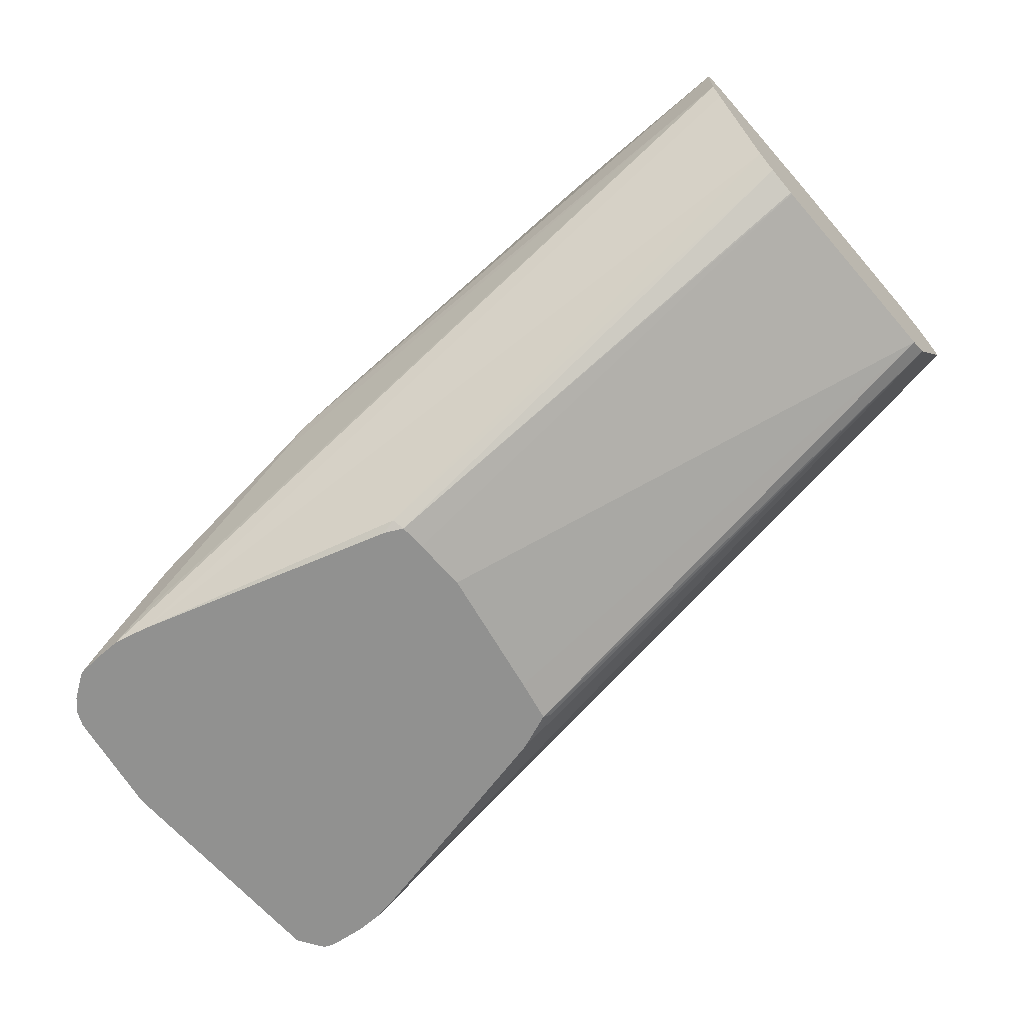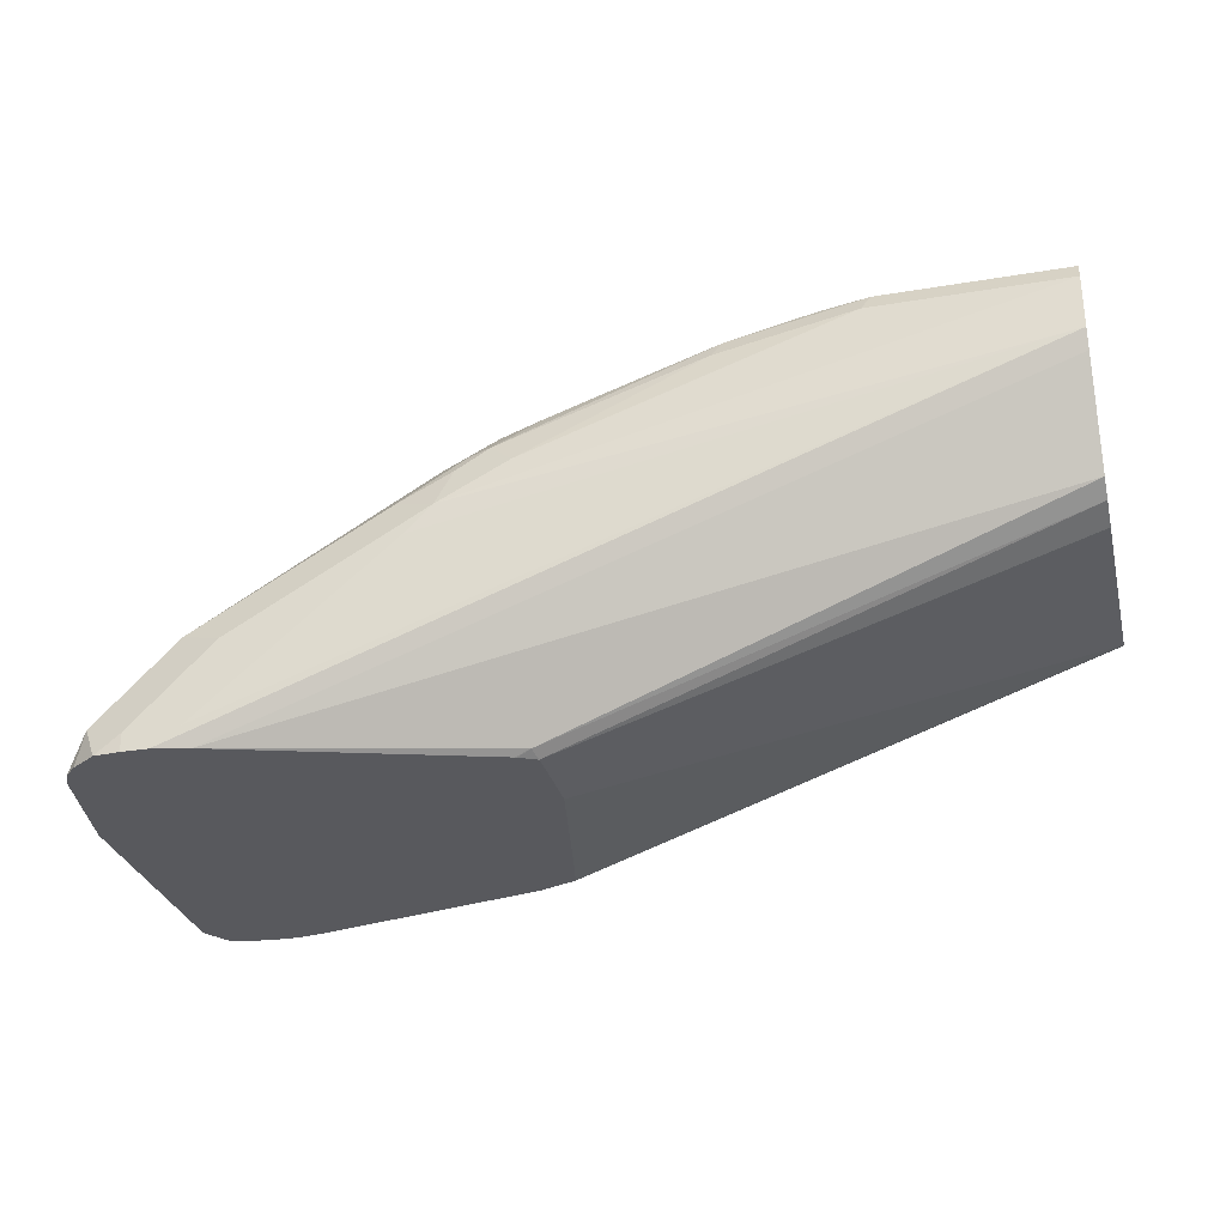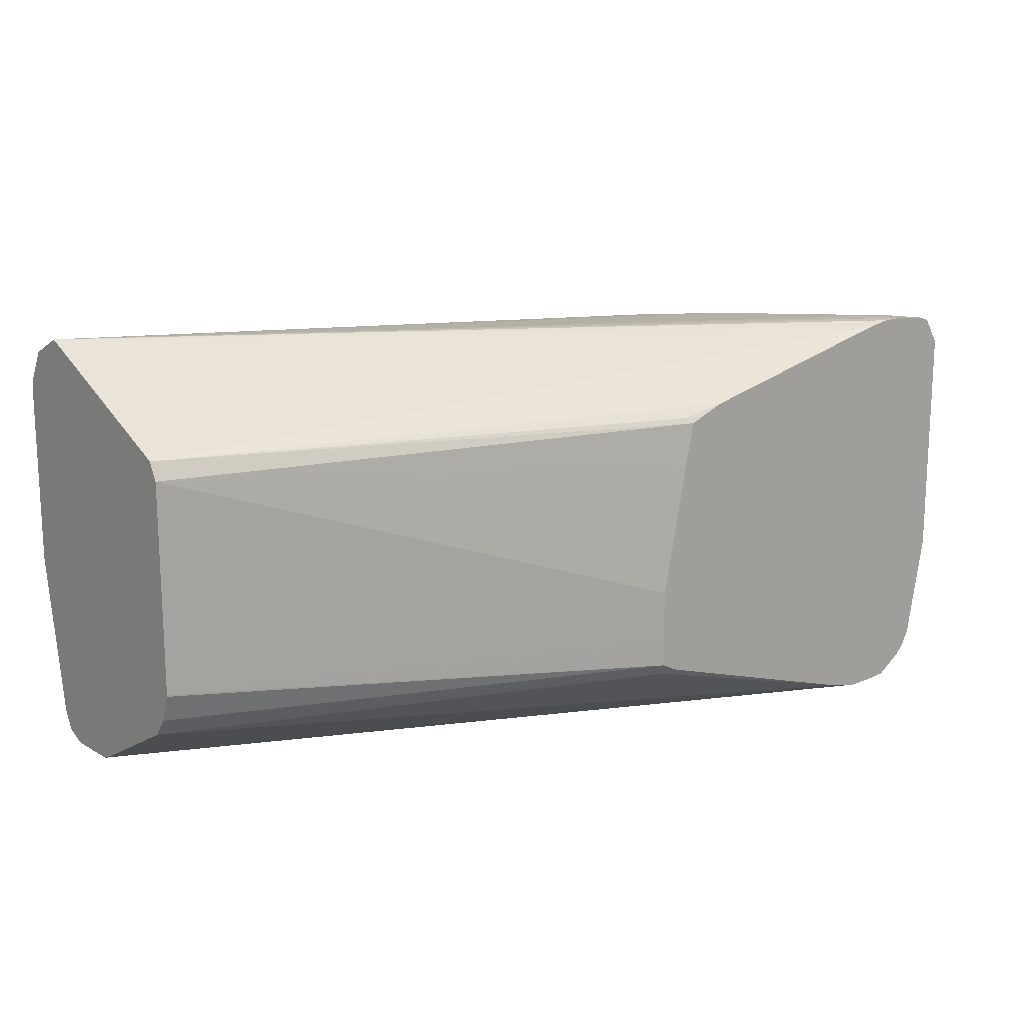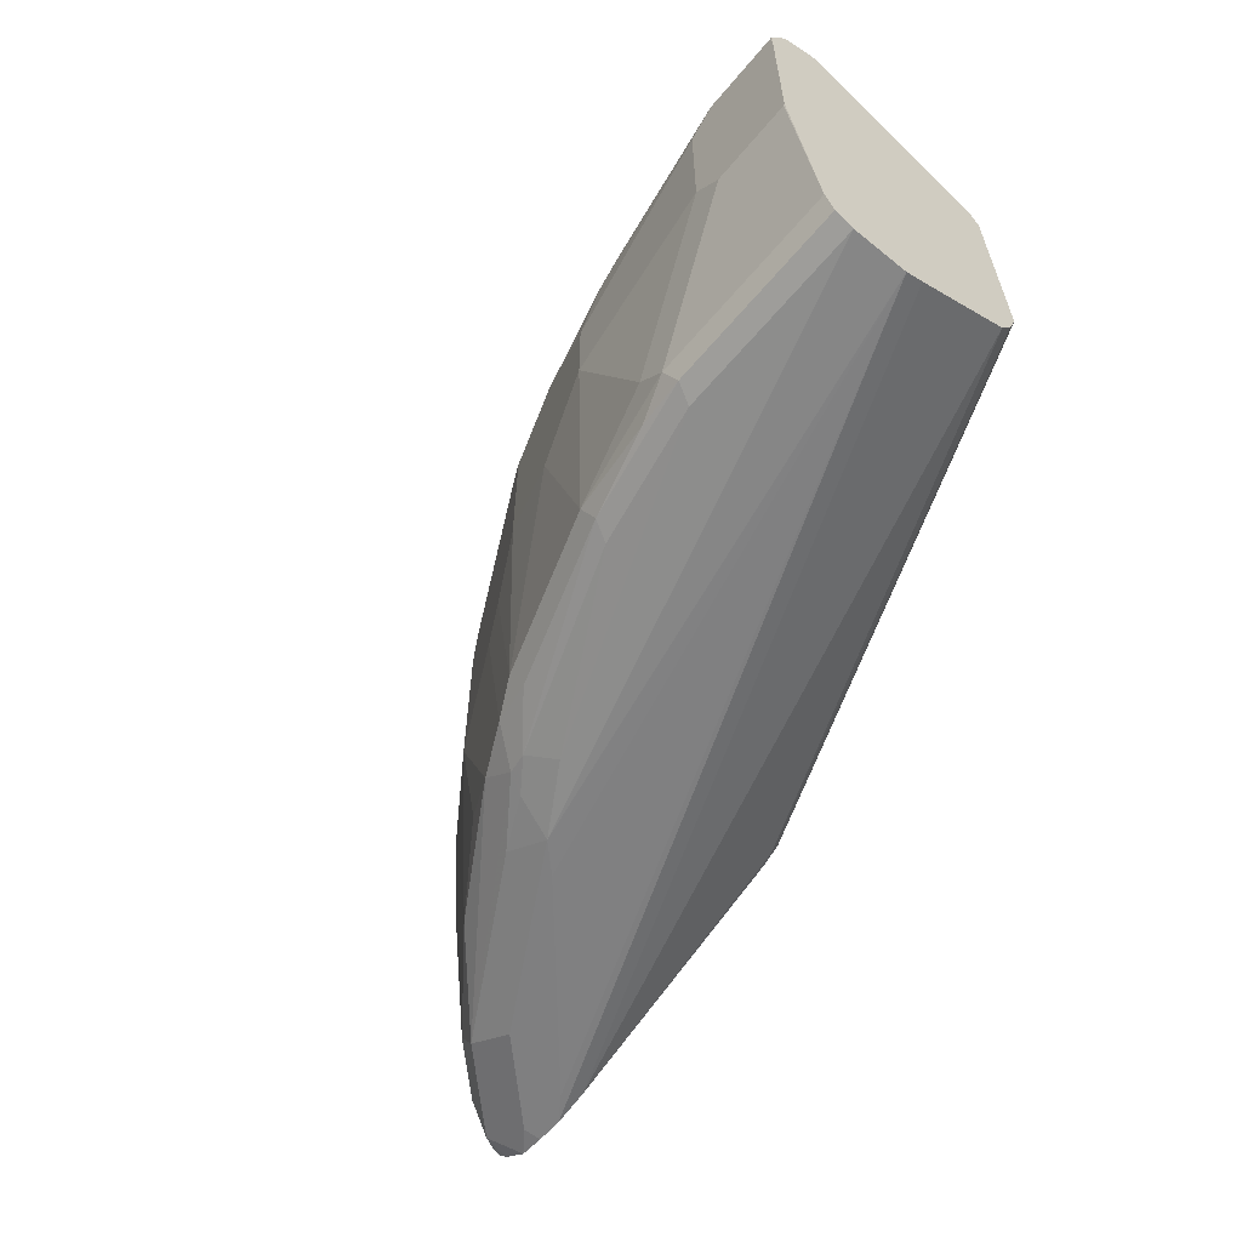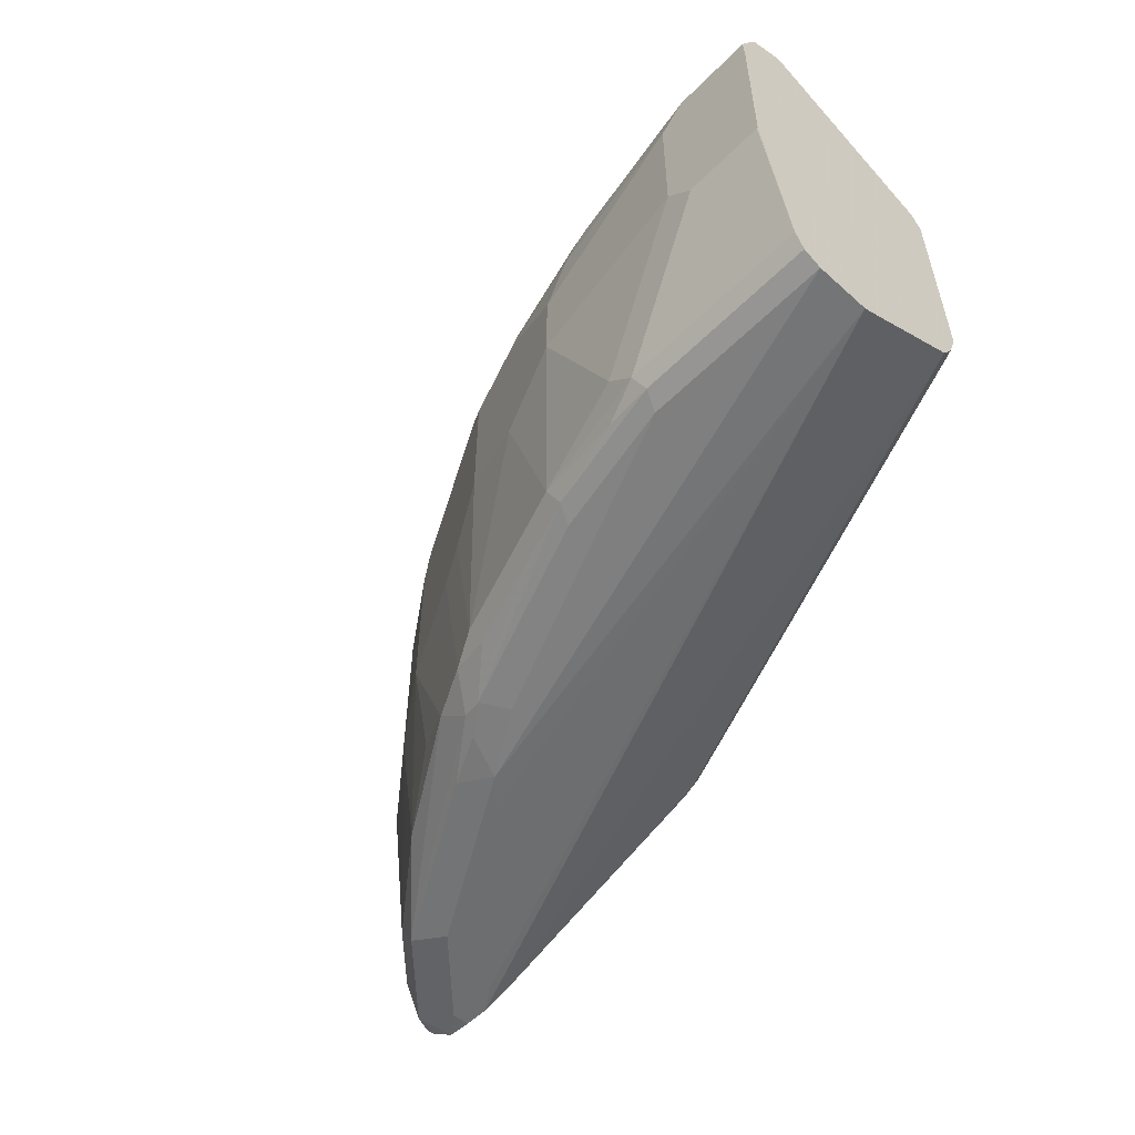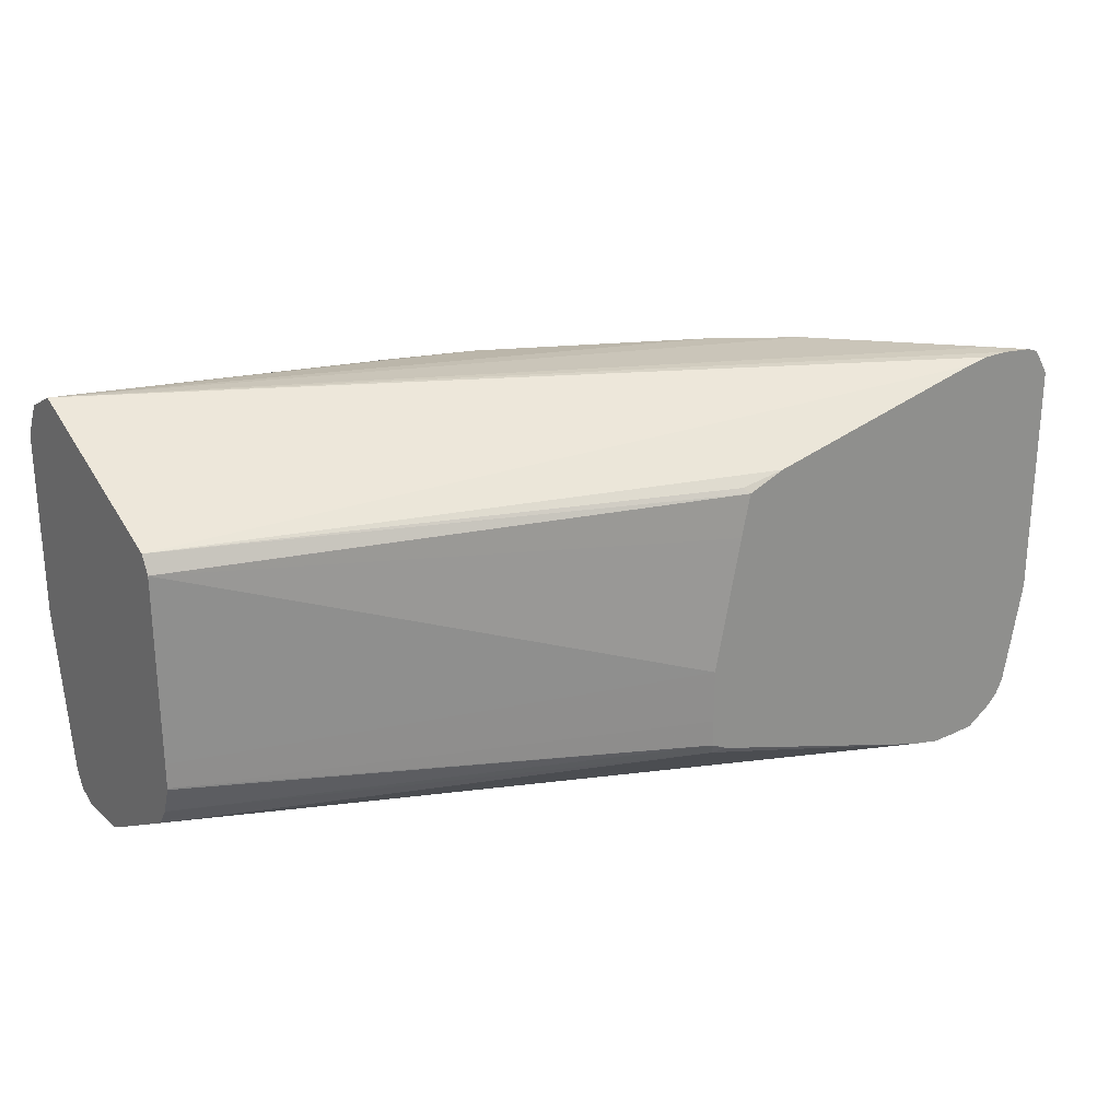
<metadata>
{"format":"obj","ext":"obj","renderer":"f3d","projection":"perspective","resolution":1024,"background":"white","views":[{"elev":-65.9,"azim":41.0,"up":"+Z"},{"elev":-29.8,"azim":13.9,"up":"+Z"},{"elev":15.9,"azim":139.9,"up":"+Y"},{"elev":-59.7,"azim":50.4,"up":"+Y"},{"elev":-54.2,"azim":46.5,"up":"+Y"},{"elev":24.8,"azim":144.3,"up":"+Y"}]}
</metadata>
<code>
v -0.8574 -0.1164 0.2329
v -0.8733 -0.1111 0.2382
v -0.8674 -0.1158 0.2255
v -0.8574 -0.1164 0.2255
v -0.8257 -0.1164 0.2647
v -0.8522 -0.1111 0.2594
v -0.8504 -0.09879 0.2682
v -0.8716 -0.09879 0.247
v -0.8804 -0.09703 0.2347
v -0.8839 -0.1006 0.2276
v -0.8819 -0.1047 0.2255
v -0.8775 -0.1091 0.2255
v -0.8469 -0.1164 0.2255
v -0.8416 -0.1111 0.2699
v -0.7516 -0.1164 0.307
v -0.7675 -0.1111 0.3123
v -0.8081 -0.09879 0.2999
v -0.8398 -0.07762 0.2788
v -0.861 -0.0247 0.2682
v -0.8821 -0.0247 0.247
v -0.8821 -0.08821 0.2364
v -0.8927 -0.05645 0.2258
v -0.885 -0.0985 0.2255
v -0.8363 -0.1164 0.2329
v -0.833 -0.1133 0.2255
v -0.5289 -0.1023 0.3423
v -0.5289 -0.1059 0.3493
v -0.7428 -0.1076 0.3299
v -0.7675 -0.1006 0.3229
v -0.7251 -0.1138 0.3229
v -0.7339 -0.1094 0.3317
v -0.7463 -0.1111 0.3229
v -0.7622 -0.1164 0.2964
v -0.5289 -0.1059 0.3705
v -0.6034 -0.1059 0.3705
v -0.7869 -0.03527 0.3211
v -0.8186 -0.03527 0.2999
v -0.7551 -0.09879 0.3317
v -0.7763 -0.08821 0.3211
v -0.861 0.00704 0.2682
v -0.8821 -0.003529 0.247
v -0.8927 0.0388 0.2258
v -0.8929 -0.05615 0.2255
v -0.7313 -0.08111 0.2255
v -0.7251 -0.08202 0.2276
v -0.5289 -0.08181 0.3051
v -0.7163 -0.1023 0.3458
v -0.7339 -0.09879 0.3423
v -0.6563 -0.1059 0.3599
v -0.6528 -0.1023 0.367
v -0.6846 -0.1023 0.3564
v -0.5289 -0.1023 0.3776
v -0.5999 -0.1023 0.3776
v -0.7869 0.02821 0.3211
v -0.7657 -0.03527 0.3317
v -0.8186 0.02821 0.2999
v -0.8716 0.01763 0.2576
v -0.8292 0.0388 0.2894
v -0.8929 0.03912 0.2255
v -0.8733 0.0344 0.2488
v -0.7304 -0.08074 0.2255
v -0.7237 -0.07737 0.2255
v -0.5289 -0.07456 0.3003
v -0.7022 -0.09879 0.3529
v -0.7198 -0.09527 0.3493
v -0.7445 -0.03527 0.3423
v -0.6193 -0.1006 0.3758
v -0.6563 -0.09527 0.3705
v -0.5289 -0.09527 0.3811
v -0.6034 -0.09527 0.3811
v -0.7798 0.03528 0.3246
v -0.7093 -0.02118 0.3599
v -0.8116 0.03528 0.3035
v -0.8628 0.0344 0.2594
v -0.8222 0.04586 0.2929
v -0.8857 0.04586 0.2294
v -0.8876 0.04754 0.2255
v -0.7235 -0.06673 0.2255
v -0.5289 -0.06282 0.2962
v -0.5289 -0.06351 0.2962
v -0.6881 -0.09527 0.3599
v -0.7304 -0.03175 0.3493
v -0.6987 -0.06351 0.3599
v -0.614 -0.08468 0.3811
v -0.6458 -0.02118 0.3811
v -0.6775 -0.03175 0.3705
v -0.5289 -0.03129 0.3917
v -0.5293 -0.03175 0.3917
v -0.5611 -0.03175 0.3917
v -0.5716 -0.02118 0.3917
v -0.7587 0.03528 0.3352
v -0.778 0.04498 0.3229
v -0.7093 0.03175 0.3599
v -0.8098 0.04498 0.3017
v -0.7886 0.05027 0.3123
v -0.8204 0.05027 0.2911
v -0.8522 0.05027 0.2594
v -0.8733 0.05027 0.2382
v -0.8839 0.05027 0.2276
v -0.886 0.04976 0.2255
v -0.7235 -0.04556 0.2255
v -0.5289 -0.05292 0.2962
v -0.6458 0.01058 0.3811
v -0.5289 0.03175 0.3917
v -0.5716 0.03175 0.3917
v -0.7569 0.04498 0.3335
v -0.7163 0.03528 0.3564
v -0.7145 0.04498 0.3546
v -0.704 0.05027 0.3546
v -0.7093 0.04366 0.3573
v -0.6775 0.03175 0.3705
v -0.7834 0.05293 0.307
v -0.8151 0.05293 0.2858
v -0.868 0.05293 0.2329
v -0.8819 0.05131 0.2255
v -0.7341 0.007357 0.2255
v -0.5289 0.02117 0.2964
v -0.6352 0.03175 0.3811
v -0.5289 0.04234 0.3915
v -0.5293 0.04234 0.3917
v -0.5611 0.04234 0.3917
v -0.6828 0.04498 0.3652
v -0.6722 0.05027 0.3652
v -0.6987 0.05293 0.3493
v -0.6775 0.04366 0.3679
v -0.5293 0.06352 0.3705
v -0.868 0.05293 0.2255
v -0.8786 0.05171 0.2255
v -0.7378 0.02439 0.2255
v -0.5289 0.02163 0.2966
v -0.6246 0.04234 0.3811
v -0.6352 0.04366 0.3784
v -0.5289 0.04278 0.3915
v -0.5611 0.04939 0.3882
v -0.6299 0.05027 0.3758
v -0.5346 0.06086 0.3758
v -0.6669 0.05293 0.3599
v -0.5293 0.05645 0.3846
v -0.5289 0.06339 0.3706
v -0.5289 0.06329 0.37
v -0.8574 0.05293 0.2255
v -0.7531 0.03027 0.2255
v -0.7357 0.02645 0.2276
v -0.5289 0.02821 0.2999
v -0.6246 0.04939 0.3776
v -0.5289 0.04925 0.3882
v -0.5664 0.05027 0.3864
v -0.5289 0.05629 0.3845
v -0.5289 0.05659 0.3841
v -0.5289 0.06001 0.3773
v -0.5289 0.05293 0.3493
v -0.8483 0.05145 0.2255
v -0.5289 0.03175 0.307
f 75 99 76
f 75 98 99
f 75 97 98
f 75 96 97
f 75 95 96
f 73 94 75
f 72 83 86
f 72 103 111
f 72 85 103
f 72 86 85
f 71 106 92
f 71 92 94
f 71 94 73
f 75 94 92
f 72 111 93
f 75 92 95
f 91 93 107
f 77 99 100
f 92 106 109
f 71 91 106
f 91 108 106
f 91 107 108
f 87 89 88
f 87 90 89
f 87 105 90
f 87 121 105
f 87 120 121
f 87 104 120
f 85 105 103
f 85 90 105
f 84 90 85
f 78 102 79
f 78 101 102
f 76 99 77
f 70 90 84
f 52 70 53
f 69 89 70
f 57 58 74
f 57 74 60
f 56 75 58
f 56 73 75
f 55 82 72
f 55 66 82
f 54 73 56
f 54 71 73
f 53 70 67
f 52 69 70
f 50 53 67
f 50 64 51
f 50 81 64
f 50 68 81
f 92 109 95
f 58 75 74
f 70 89 90
f 59 60 76
f 60 74 75
f 69 88 89
f 69 87 88
f 68 70 84
f 68 83 81
f 68 86 83
f 68 85 86
f 68 84 85
f 67 70 68
f 65 83 72
f 65 81 83
f 65 72 82
f 62 80 63
f 62 79 80
f 62 78 79
f 60 75 76
f 59 76 77
f 93 110 107
f 134 147 145
f 93 125 110
f 129 143 144
f 129 142 143
f 126 141 127
f 126 140 141
f 126 139 140
f 126 138 139
f 126 136 138
f 124 137 126
f 123 126 137
f 123 136 126
f 123 135 136
f 123 132 135
f 123 125 132
f 122 125 123
f 121 134 131
f 129 144 130
f 121 133 134
f 131 145 132
f 132 145 135
f 142 144 143
f 142 152 144
f 140 152 141
f 140 151 152
f 138 150 139
f 138 149 150
f 138 148 149
f 138 146 148
f 135 138 136
f 135 147 138
f 135 145 147
f 50 67 68
f 134 138 147
f 133 138 134
f 133 146 138
f 131 134 145
f 120 133 121
f 119 133 120
f 118 131 132
f 105 121 131
f 104 119 120
f 103 118 111
f 103 105 118
f 101 117 102
f 101 116 117
f 99 115 100
f 99 114 115
f 98 114 99
f 98 113 114
f 97 113 98
f 96 113 97
f 95 113 96
f 95 112 113
f 95 109 112
f 105 131 118
f 106 108 109
f 107 110 108
f 108 110 109
f 117 129 130
f 116 129 117
f 114 126 127
f 114 128 115
f 114 127 128
f 113 126 114
f 112 126 113
f 93 111 125
f 112 124 126
f 111 118 132
f 110 125 122
f 109 124 112
f 109 137 124
f 109 123 137
f 109 122 123
f 109 110 122
f 111 132 125
f 48 66 55
f 25 45 46
f 48 65 82
f 10 23 11
f 10 22 23
f 9 21 10
f 8 21 9
f 8 20 21
f 7 20 8
f 7 19 20
f 7 18 19
f 7 17 18
f 7 14 17
f 6 14 7
f 5 16 14
f 5 15 16
f 5 14 6
f 3 13 4
f 10 21 22
f 3 25 13
f 13 25 26
f 13 27 24
f 17 38 39
f 17 29 38
f 17 37 18
f 17 36 37
f 16 32 28
f 15 35 30
f 15 34 35
f 15 27 34
f 15 33 27
f 15 32 16
f 15 31 32
f 15 30 31
f 14 29 17
f 14 28 29
f 14 16 28
f 13 26 27
f 17 39 36
f 3 44 25
f 3 62 61
f 2 11 12
f 2 10 11
f 2 9 10
f 2 8 9
f 2 7 8
f 2 6 7
f 1 5 2
f 1 15 5
f 1 33 15
f 1 24 33
f 1 13 24
f 1 4 13
f 1 3 4
f 1 2 3
f 144 152 153
f 2 12 3
f 3 61 44
f 2 5 6
f 3 11 23
f 3 78 62
f 3 101 78
f 3 116 101
f 3 129 116
f 3 142 129
f 3 152 142
f 3 141 152
f 3 127 141
f 3 128 127
f 3 115 128
f 3 100 115
f 3 77 100
f 3 59 77
f 3 43 59
f 3 23 43
f 3 12 11
f 48 82 66
f 18 37 19
f 19 56 40
f 36 38 48
f 36 39 38
f 36 56 37
f 36 54 56
f 35 50 49
f 35 53 50
f 34 53 35
f 34 52 53
f 31 51 47
f 31 50 51
f 31 49 50
f 30 49 31
f 30 35 49
f 28 48 38
f 28 47 48
f 36 48 55
f 28 31 47
f 36 55 72
f 36 93 91
f 48 81 65
f 48 64 81
f 47 64 48
f 47 51 64
f 45 63 46
f 45 62 63
f 45 61 62
f 44 61 45
f 42 60 59
f 42 57 60
f 41 57 42
f 40 58 57
f 40 56 58
f 36 71 54
f 36 91 71
f 36 72 93
f 19 37 56
f 28 32 31
f 26 34 27
f 26 80 79
f 26 63 80
f 26 46 63
f 25 46 26
f 25 44 45
f 24 27 33
f 22 43 23
f 22 59 43
f 22 42 59
f 20 22 21
f 20 42 22
f 20 41 42
f 19 41 20
f 19 57 41
f 19 40 57
f 26 79 102
f 28 38 29
f 26 102 117
f 26 130 144
f 26 52 34
f 26 69 52
f 26 87 69
f 26 104 87
f 26 119 104
f 26 133 119
f 26 146 133
f 26 148 146
f 26 149 148
f 26 150 149
f 26 139 150
f 26 140 139
f 26 151 140
f 26 153 151
f 26 144 153
f 26 117 130
f 151 153 152

</code>
